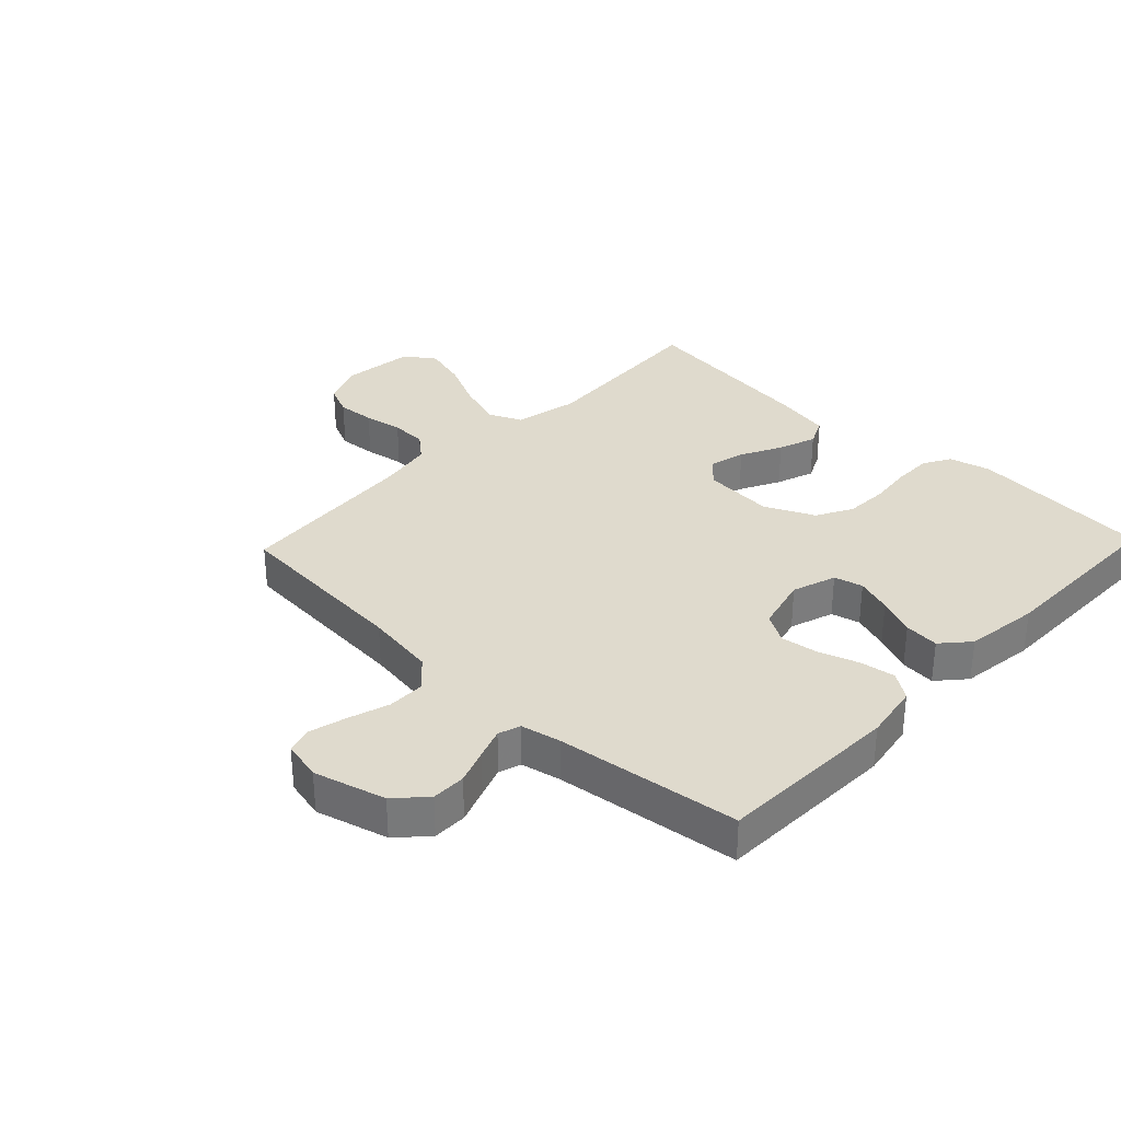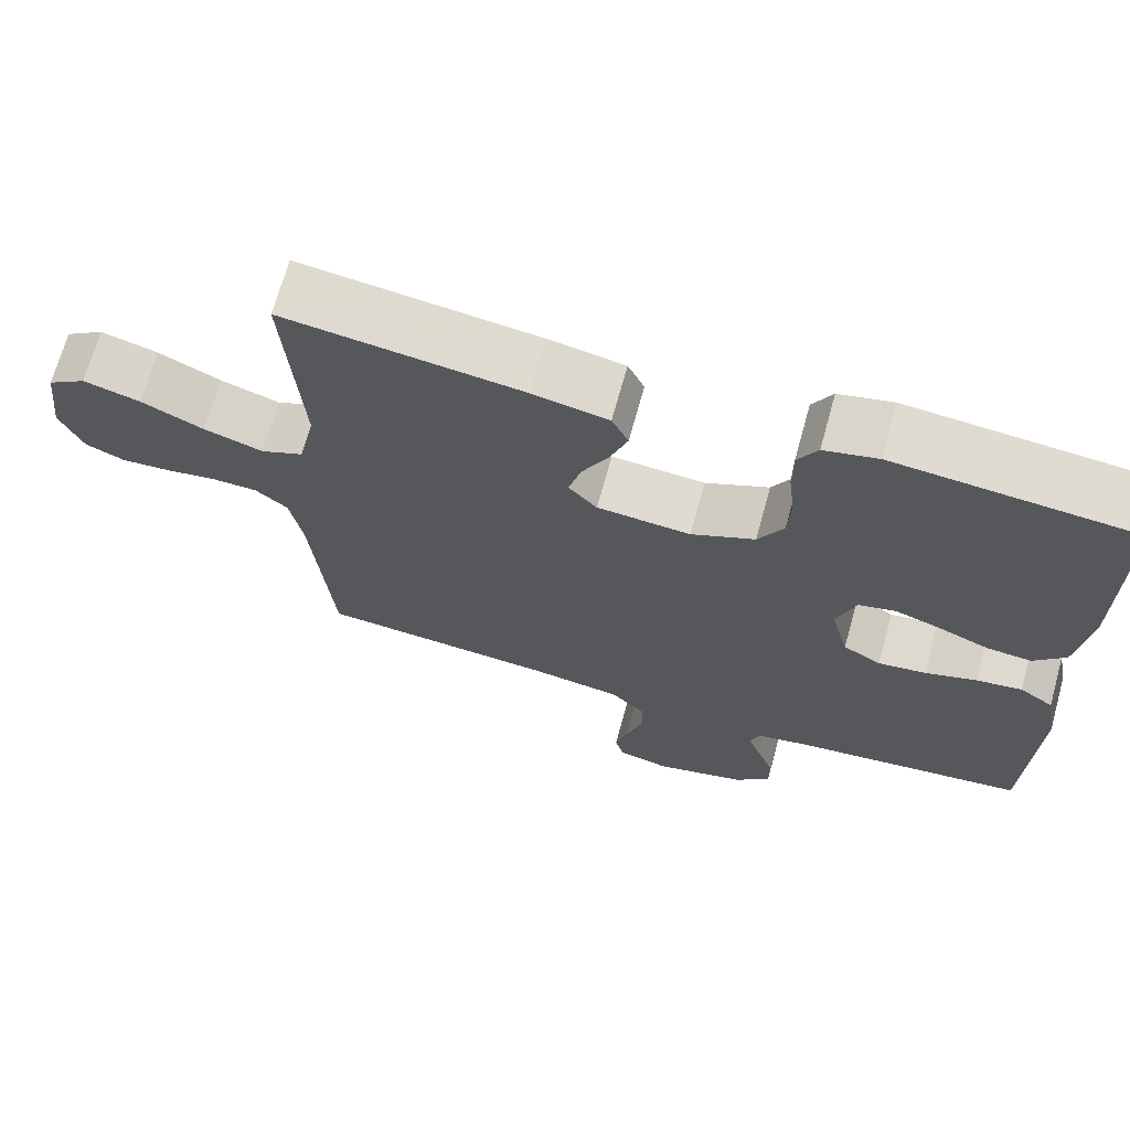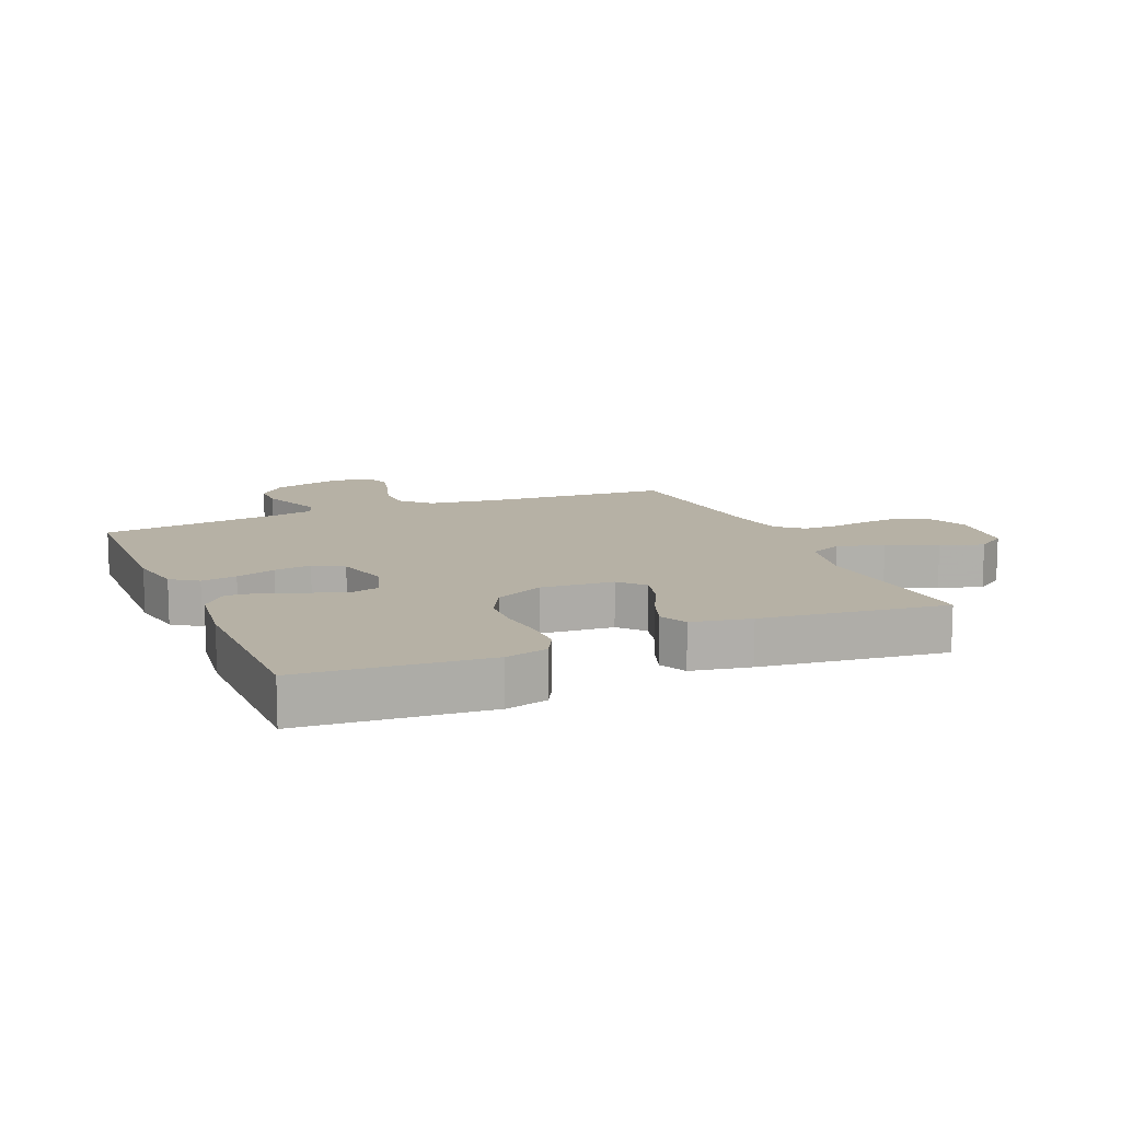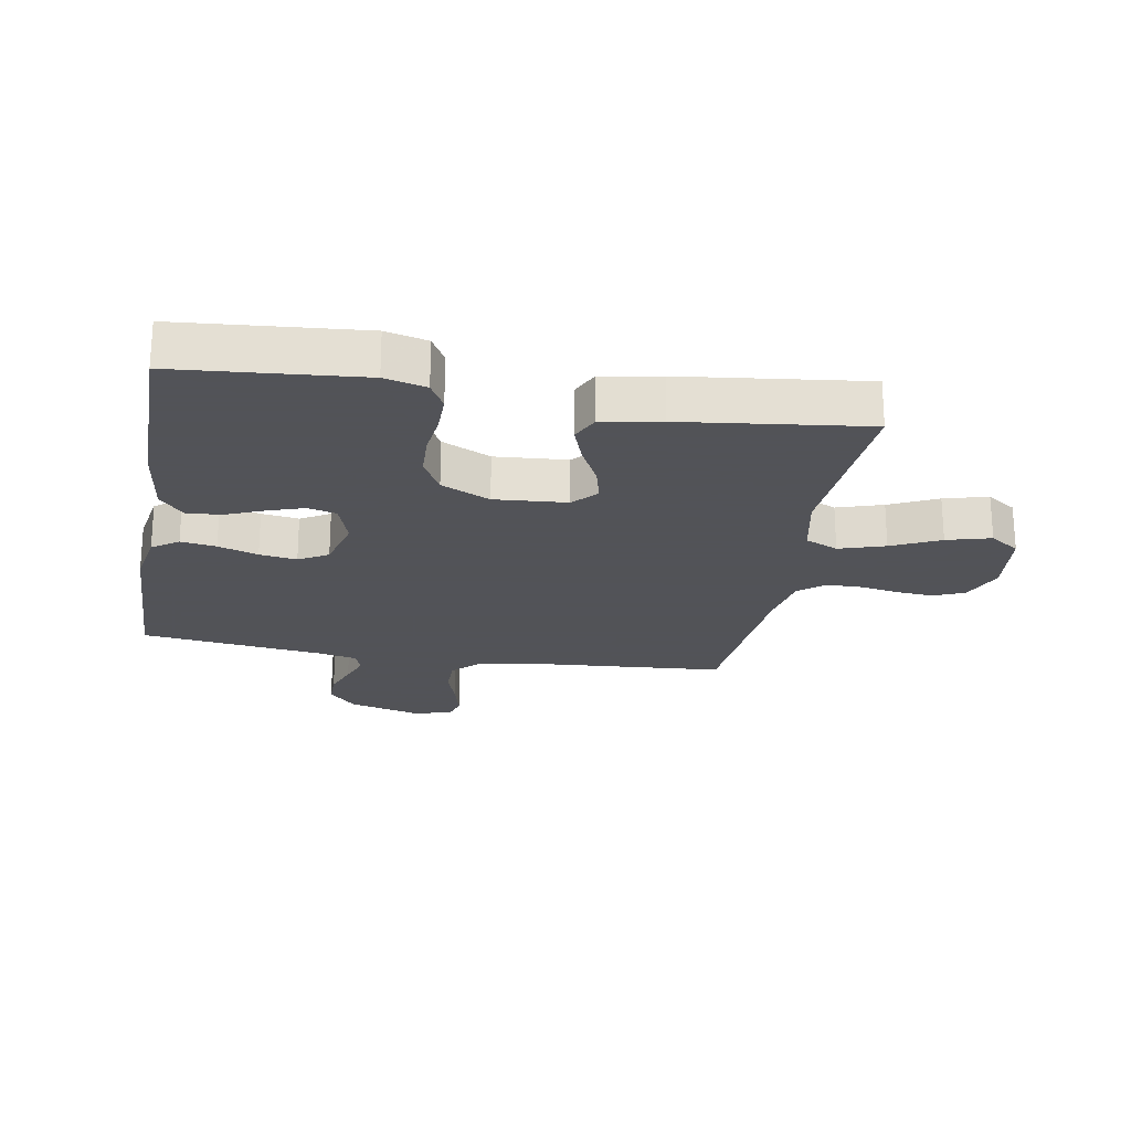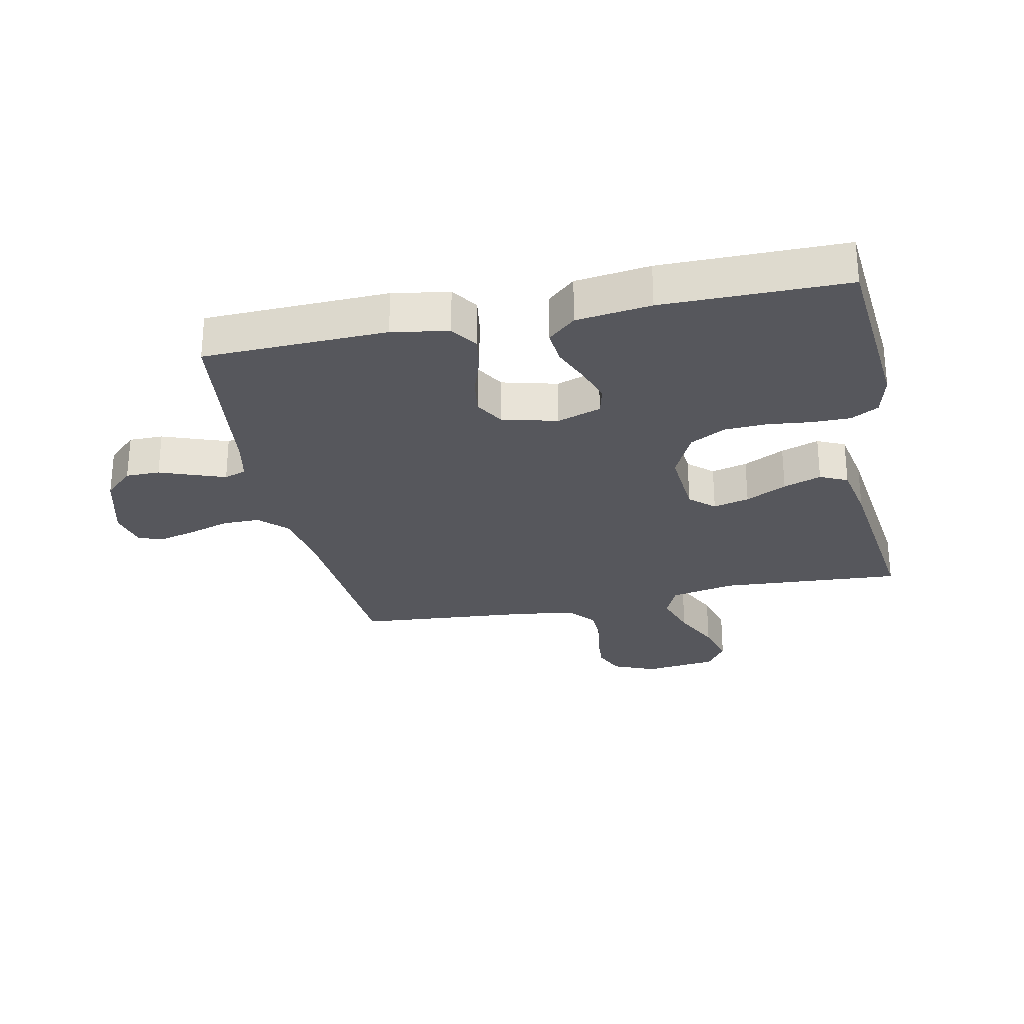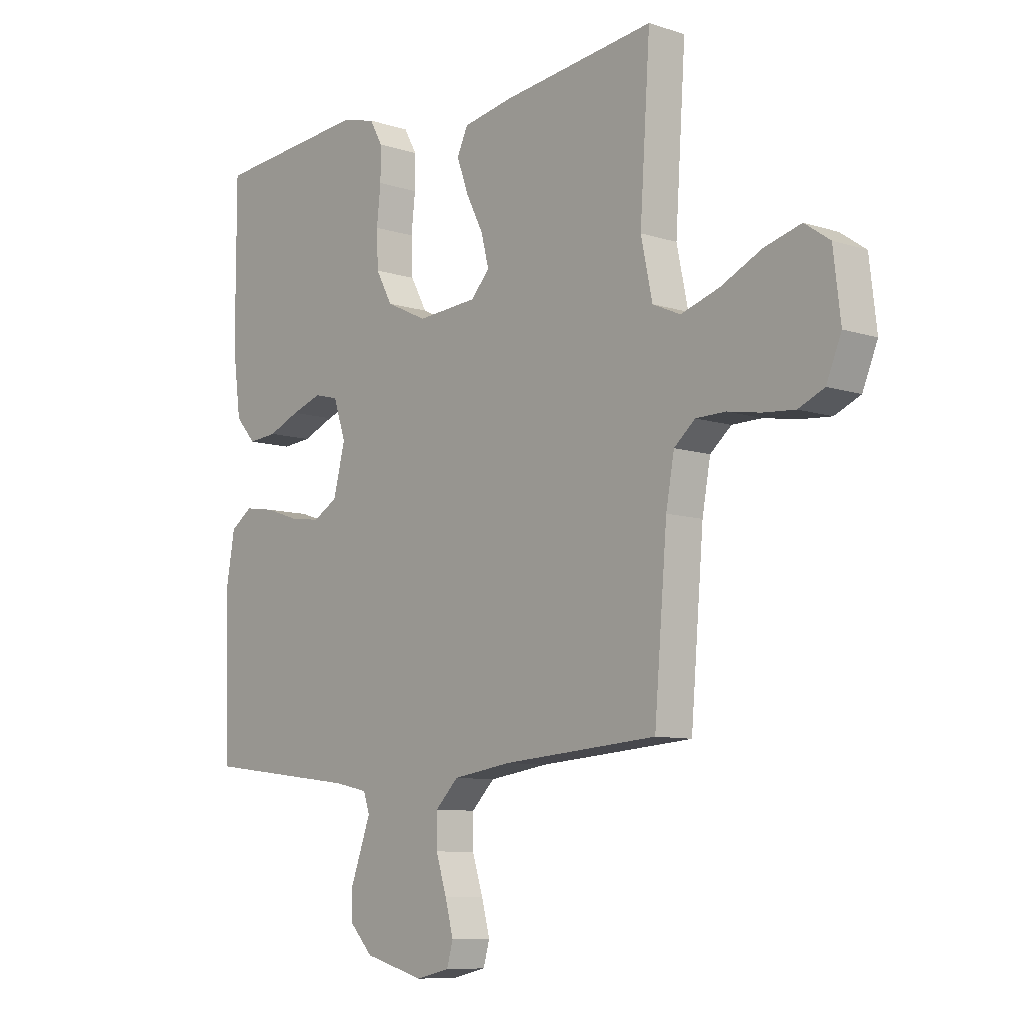
<metadata>
{"format":"obj","ext":"obj","renderer":"f3d","projection":"perspective","resolution":1024,"background":"white","views":[{"elev":32.6,"azim":-136.3,"up":"+Y"},{"elev":69.4,"azim":-164.5,"up":"+Z"},{"elev":12.0,"azim":-23.1,"up":"+Y"},{"elev":-22.5,"azim":-10.0,"up":"+Y"},{"elev":-27.5,"azim":-78.2,"up":"+Y"},{"elev":-8.8,"azim":48.8,"up":"+Z"}]}
</metadata>
<code>
v -0.5 0.07 -0.5
v -0.509 0.07 -0.2
v -0.493 0.07 -0.108
v -0.45 0.07 -0.078
v -0.392 0.07 -0.087
v -0.327 0.07 -0.109
v -0.266 0.07 -0.118
v -0.218 0.07 -0.09
v -0.195 0.07 0
v -0.219 0.07 0.072
v -0.266 0.07 0.084
v -0.325 0.07 0.064
v -0.387 0.07 0.038
v -0.444 0.07 0.033
v -0.484 0.07 0.078
v -0.5 0.07 0.2
v -0.5 0.07 0.5
v -0.2 0.07 0.526
v -0.132 0.07 0.509
v -0.107 0.07 0.464
v -0.107 0.07 0.401
v -0.115 0.07 0.33
v -0.112 0.07 0.26
v -0.08 0.07 0.201
v 0 0.07 0.163
v 0.118 0.07 0.172
v 0.154 0.07 0.212
v 0.139 0.07 0.271
v 0.105 0.07 0.338
v 0.083 0.07 0.4
v 0.104 0.07 0.445
v 0.2 0.07 0.463
v 0.5 0.07 0.5
v 0.48 0.07 0.2
v 0.502 0.07 0.095
v 0.556 0.07 0.071
v 0.631 0.07 0.095
v 0.71 0.07 0.133
v 0.782 0.07 0.153
v 0.831 0.07 0.119
v 0.845 0.07 0
v 0.816 0.07 -0.07
v 0.766 0.07 -0.092
v 0.704 0.07 -0.087
v 0.64 0.07 -0.076
v 0.582 0.07 -0.077
v 0.541 0.07 -0.112
v 0.525 0.07 -0.2
v 0.5 0.07 -0.5
v 0.2 0.07 -0.523
v 0.085 0.07 -0.54
v 0.04 0.07 -0.585
v 0.04 0.07 -0.646
v 0.061 0.07 -0.712
v 0.077 0.07 -0.773
v 0.065 0.07 -0.816
v 0 0.07 -0.831
v -0.117 0.07 -0.799
v -0.162 0.07 -0.751
v -0.162 0.07 -0.695
v -0.141 0.07 -0.638
v -0.123 0.07 -0.588
v -0.135 0.07 -0.552
v -0.2 0.07 -0.538
v -0.5 0 -0.5
v -0.509 0 -0.2
v -0.493 0 -0.108
v -0.45 0 -0.078
v -0.392 0 -0.087
v -0.327 0 -0.109
v -0.266 0 -0.118
v -0.218 0 -0.09
v -0.195 0 0
v -0.219 0 0.072
v -0.266 0 0.084
v -0.325 0 0.064
v -0.387 0 0.038
v -0.444 0 0.033
v -0.484 0 0.078
v -0.5 0 0.2
v -0.5 0 0.5
v -0.2 0 0.526
v -0.132 0 0.509
v -0.107 0 0.464
v -0.107 0 0.401
v -0.115 0 0.33
v -0.112 0 0.26
v -0.08 0 0.201
v 0 0 0.163
v 0.118 0 0.172
v 0.154 0 0.212
v 0.139 0 0.271
v 0.105 0 0.338
v 0.083 0 0.4
v 0.104 0 0.445
v 0.2 0 0.463
v 0.5 0 0.5
v 0.48 0 0.2
v 0.502 0 0.095
v 0.556 0 0.071
v 0.631 0 0.095
v 0.71 0 0.133
v 0.782 0 0.153
v 0.831 0 0.119
v 0.845 0 0
v 0.816 0 -0.07
v 0.766 0 -0.092
v 0.704 0 -0.087
v 0.64 0 -0.076
v 0.582 0 -0.077
v 0.541 0 -0.112
v 0.525 0 -0.2
v 0.5 0 -0.5
v 0.2 0 -0.523
v 0.085 0 -0.54
v 0.04 0 -0.585
v 0.04 0 -0.646
v 0.061 0 -0.712
v 0.077 0 -0.773
v 0.065 0 -0.816
v 0 0 -0.831
v -0.117 0 -0.799
v -0.162 0 -0.751
v -0.162 0 -0.695
v -0.141 0 -0.638
v -0.123 0 -0.588
v -0.135 0 -0.552
v -0.2 0 -0.538
f 59 60 61
f 58 59 61
f 57 58 61
f 56 57 61
f 55 56 61
f 54 55 61
f 53 54 61
f 52 53 61 62
f 51 52 62 63
f 48 49 50
f 51 63 64
f 50 51 64
f 48 50 64
f 47 48 64
f 43 44 45
f 42 43 45
f 41 42 45
f 40 41 45
f 39 40 45
f 38 39 45
f 37 38 45
f 36 37 45 46
f 64 1 2
f 47 64 2
f 46 47 2
f 36 46 2
f 35 36 2
f 32 33 34
f 31 32 34
f 30 31 34
f 29 30 34
f 28 29 34
f 20 21 22
f 19 20 22
f 18 19 22
f 17 18 22
f 16 17 22
f 15 16 22
f 14 15 22
f 13 14 22
f 12 13 22
f 11 12 22 23
f 10 11 23 24
f 4 5 6
f 3 4 6
f 2 3 6
f 2 6 7
f 35 2 7
f 27 28 34 35
f 26 27 35
f 25 26 35
f 9 10 24 25
f 8 9 25 35
f 7 8 35
f 125 124 123
f 125 123 122
f 125 122 121
f 125 121 120
f 125 120 119
f 125 119 118
f 125 118 117
f 126 125 117 116
f 127 126 116 115
f 114 113 112
f 128 127 115
f 128 115 114
f 128 114 112
f 128 112 111
f 109 108 107
f 109 107 106
f 109 106 105
f 109 105 104
f 109 104 103
f 109 103 102
f 109 102 101
f 110 109 101 100
f 66 65 128
f 66 128 111
f 66 111 110
f 66 110 100
f 66 100 99
f 98 97 96
f 98 96 95
f 98 95 94
f 98 94 93
f 98 93 92
f 86 85 84
f 86 84 83
f 86 83 82
f 86 82 81
f 86 81 80
f 86 80 79
f 86 79 78
f 86 78 77
f 86 77 76
f 87 86 76 75
f 88 87 75 74
f 70 69 68
f 70 68 67
f 70 67 66
f 71 70 66
f 71 66 99
f 99 98 92 91
f 99 91 90
f 99 90 89
f 89 88 74 73
f 99 89 73 72
f 99 72 71
f 1 65 66 2
f 2 66 67 3
f 3 67 68 4
f 4 68 69 5
f 5 69 70 6
f 6 70 71 7
f 7 71 72 8
f 8 72 73 9
f 9 73 74 10
f 10 74 75 11
f 11 75 76 12
f 12 76 77 13
f 13 77 78 14
f 14 78 79 15
f 15 79 80 16
f 16 80 81 17
f 17 81 82 18
f 18 82 83 19
f 19 83 84 20
f 20 84 85 21
f 21 85 86 22
f 22 86 87 23
f 23 87 88 24
f 24 88 89 25
f 25 89 90 26
f 26 90 91 27
f 27 91 92 28
f 28 92 93 29
f 29 93 94 30
f 30 94 95 31
f 31 95 96 32
f 32 96 97 33
f 33 97 98 34
f 34 98 99 35
f 35 99 100 36
f 36 100 101 37
f 37 101 102 38
f 38 102 103 39
f 39 103 104 40
f 40 104 105 41
f 41 105 106 42
f 42 106 107 43
f 43 107 108 44
f 44 108 109 45
f 45 109 110 46
f 46 110 111 47
f 47 111 112 48
f 48 112 113 49
f 49 113 114 50
f 50 114 115 51
f 51 115 116 52
f 52 116 117 53
f 53 117 118 54
f 54 118 119 55
f 55 119 120 56
f 56 120 121 57
f 57 121 122 58
f 58 122 123 59
f 59 123 124 60
f 60 124 125 61
f 61 125 126 62
f 62 126 127 63
f 63 127 128 64
f 64 128 65 1

</code>
